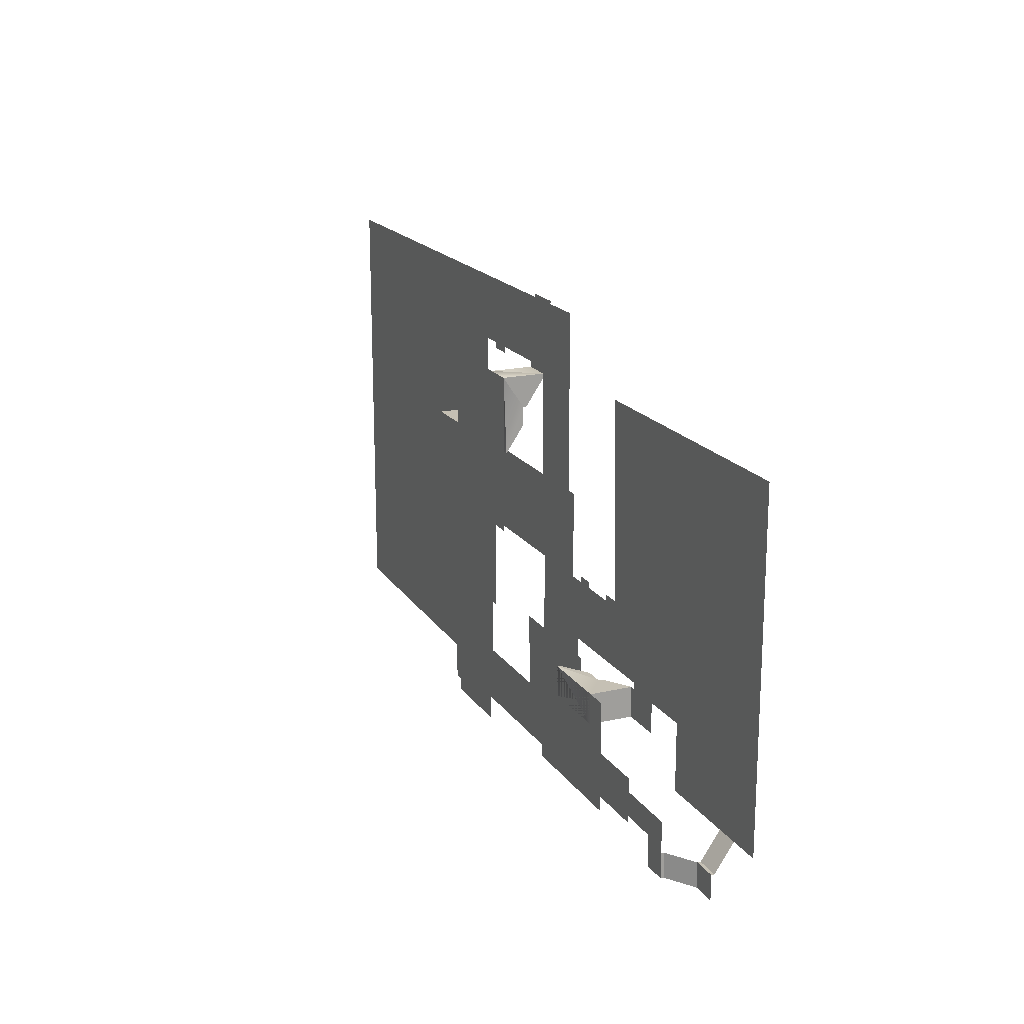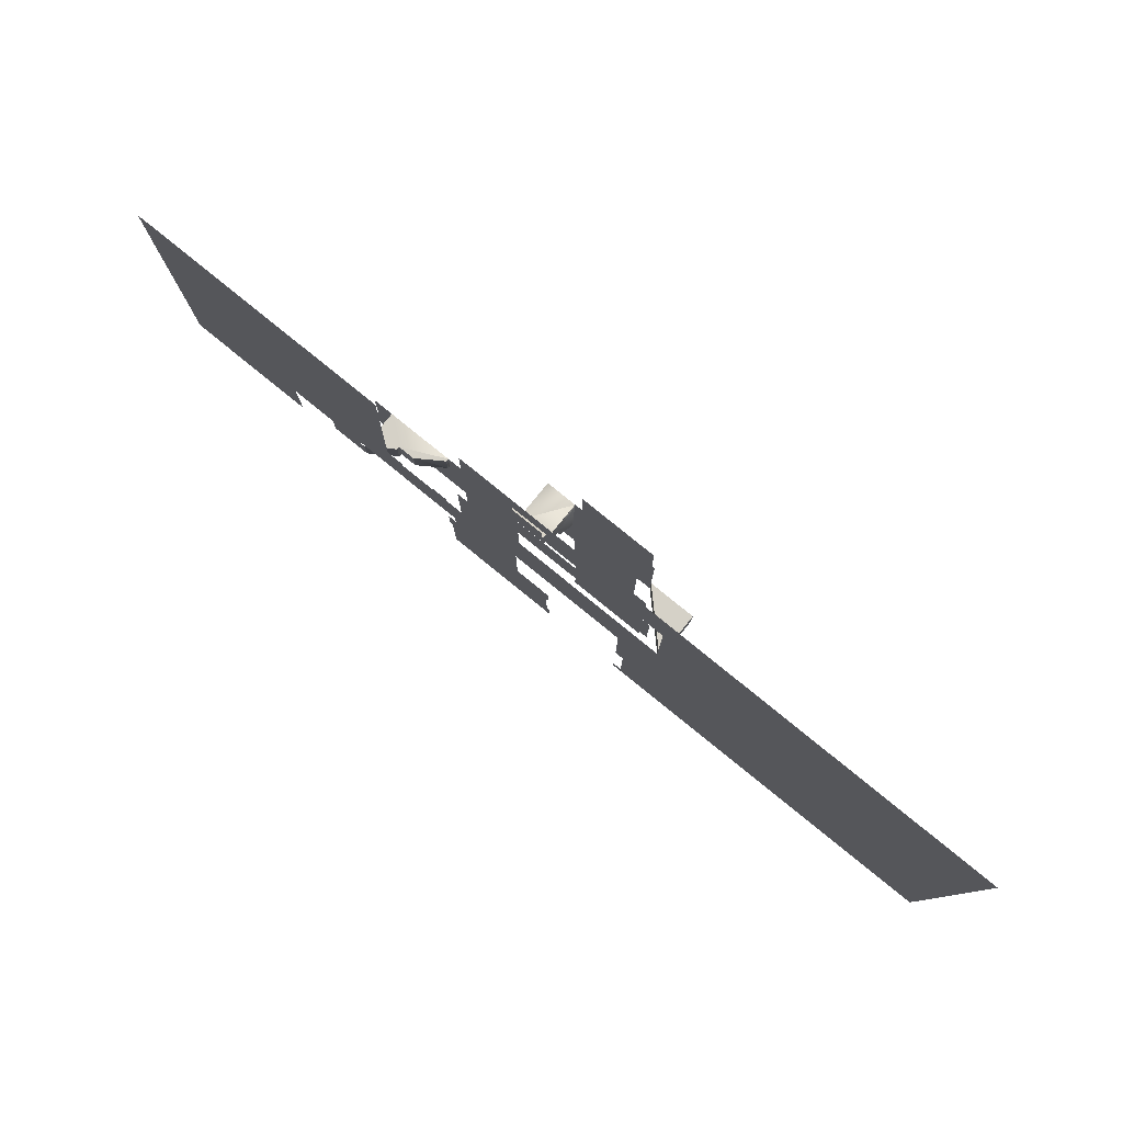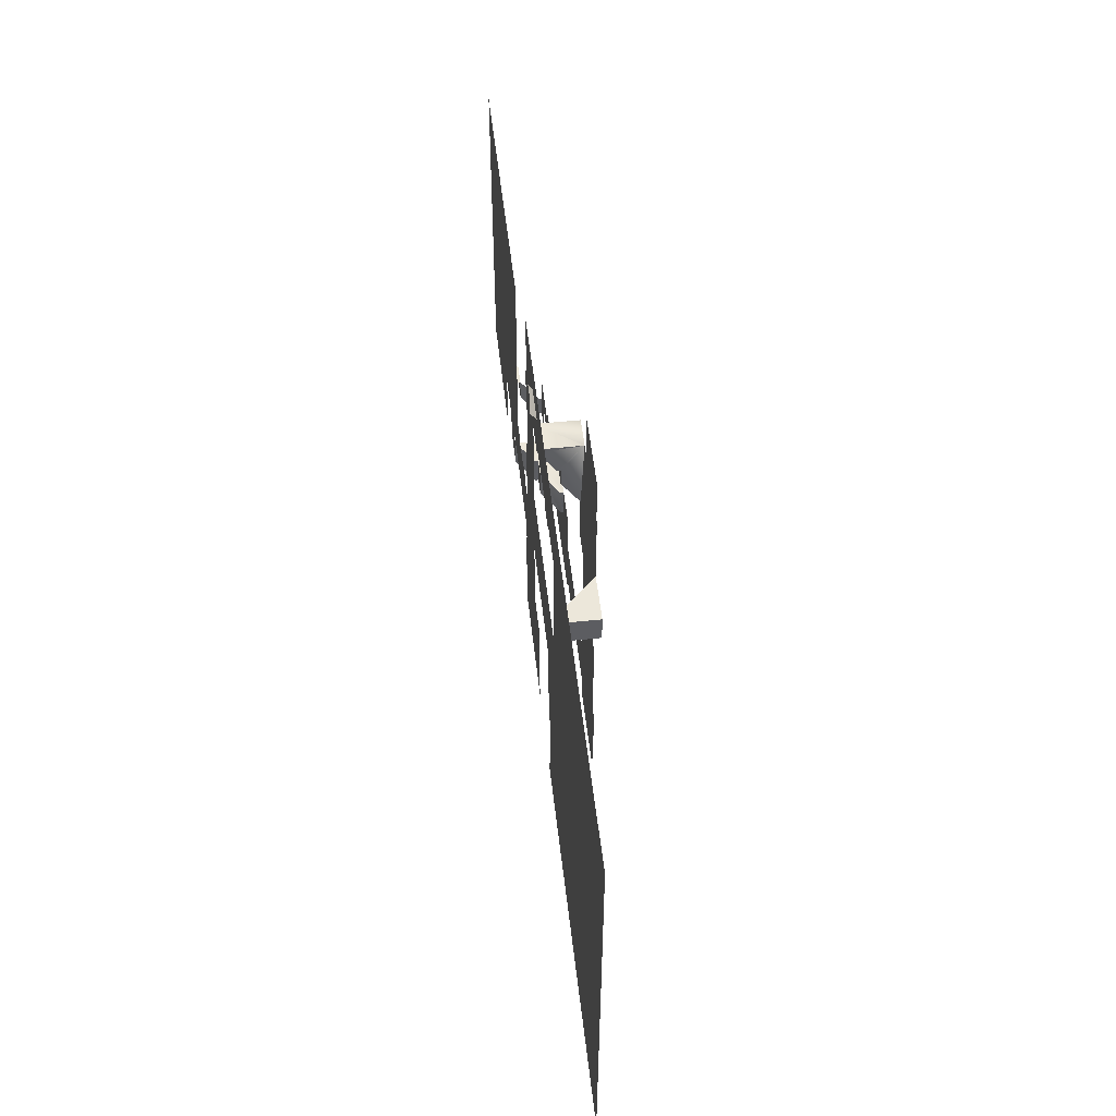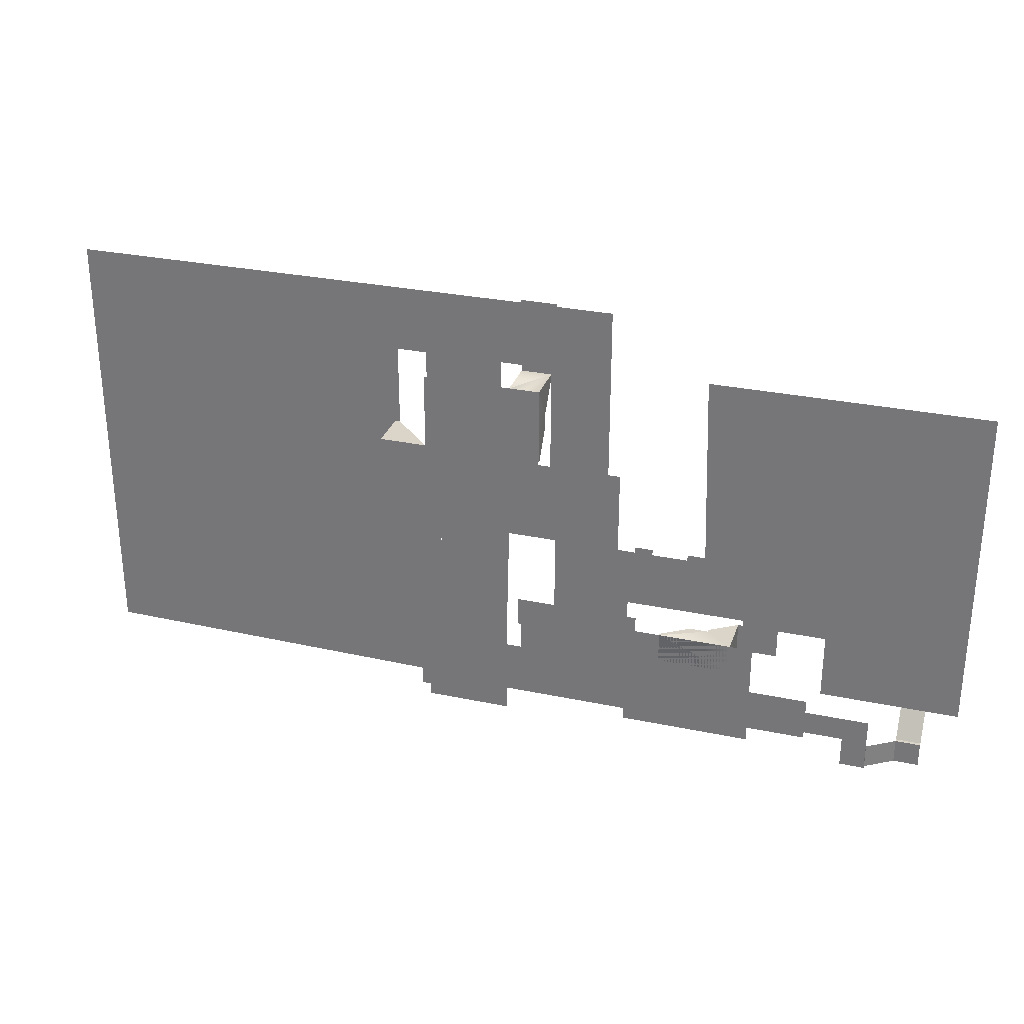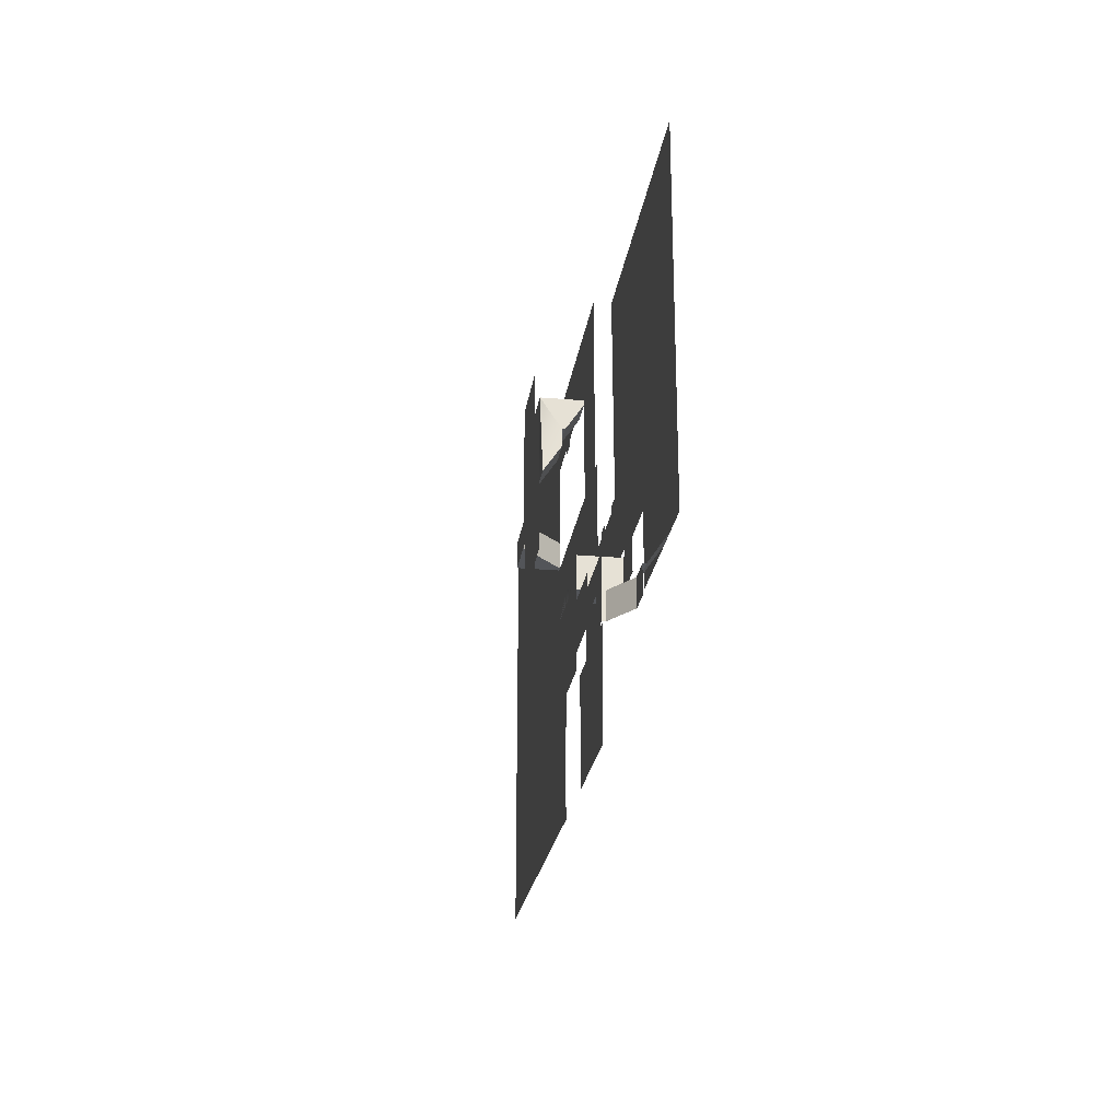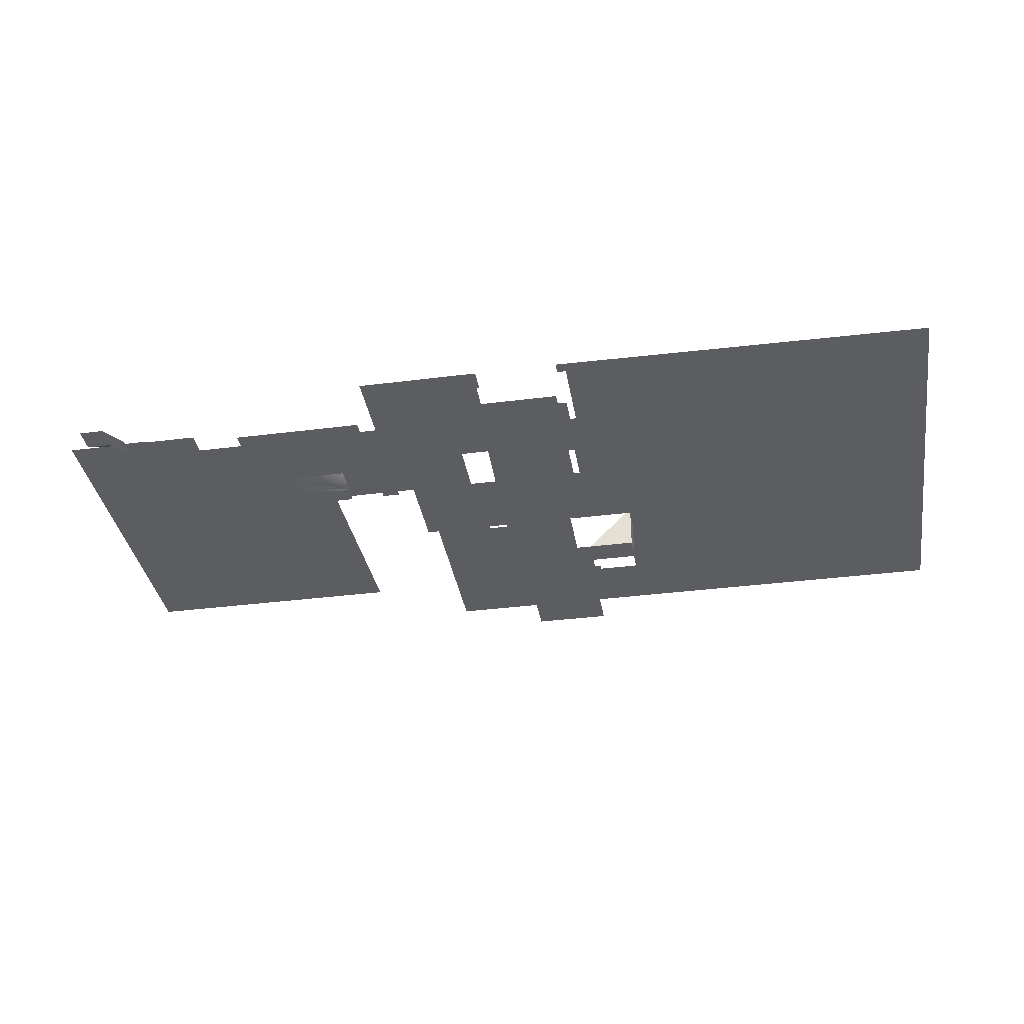
<metadata>
{"format":"obj","ext":"obj","renderer":"f3d","projection":"perspective","resolution":1024,"background":"white","views":[{"elev":18.3,"azim":66.3,"up":"+Z"},{"elev":79.5,"azim":-140.9,"up":"+Z"},{"elev":51.9,"azim":-96.4,"up":"+Z"},{"elev":29.4,"azim":17.2,"up":"+Z"},{"elev":-24.4,"azim":81.8,"up":"+Z"},{"elev":-36.1,"azim":-170.5,"up":"+Y"}]}
</metadata>
<code>
g aztec2_colliders
v -52 1.673e-05 23.25
v -52 -7 24
v -52 1.678e-05 24
v -52 -3 18.75
v -52 -3.5 18.75
v -52 -7 24
v -52 -6.5 11.25
v -52 -3.5 15.75
v -18.75 -7 -23
v -30.75 -7 -23
v -30.75 -7 -18
v -30.75 -7 -18
v -18.75 -7 -18
v -78.5 1.946e-05 11.5
v -71.5 -7 11.5
v -79.35 -7 11.5
v -79.35 1.946e-05 11.5
v -57.5 1 36
v -57.5 1 32.5
v -51.5 1 32.5
v -51.5 1 36
v -52 1.678e-05 24
v -57 1.823e-05 24
v -57 1.732e-05 23.25
v -52 1.673e-05 23.25
v -52 -3.5 15.75
v -52 -3.5 18.75
v -57 -3.5 18.75
v -57 -3.5 15.75
v -18.75 -7 -18
v -23.25 -3 -18
v -18.75 1.391e-05 -18
v -23.25 -3.5 -18
v -30.75 -7 -18
v -30.75 -6.5 -18
v -26.25 -3.5 -18
v -30.75 -7 -18
v -23.25 -3.5 -23
v -30.75 -6.5 -23
v -30.75 -7 -23
v -26.25 -3.5 -23
v -18.75 -7 -23
v -23.25 -3 -23
v -18.75 1.554e-05 -23
v -30.75 -7 -23
v -57 -6.5 11.25
v -52 -6.5 11.25
v -52 -3.5 15.75
v -57 -3.5 15.75
v -52 -7 24
v -52 -6.5 11.25
v -57 -6.5 11.25
v -52 -7 24
v -57 -7 24
v -36.5 3.077e-05 -20
v -37 2.175e-05 -20
v -37 2.105e-05 -25
v -36.5 2.082e-05 -25
v -57 -7 24
v -57 -3 18.75
v -57 1.732e-05 23.25
v -57 -7 24
v -57 -3.5 18.75
v -57 -6.5 11.25
v -57 -3.5 15.75
v -57 -7 24
v -57 -7 24
v -57 1.823e-05 24
v -30.75 -6.5 -23
v -26.25 -3.5 -18
v -30.75 -6.5 -18
v -30.75 -6.5 -23
v -26.25 -3.5 -23
v -71.5 -7 11.5
v -71.5 -7 7
v -79.35 -7 7
v -79.35 -7 11.5
v -38 2.279e-05 -17
v -51 2.149e-05 -7
v -51 2.882e-05 -20
v -40 1.018e-05 -7
v -42 1.545e-05 7
v -40 1.443e-05 7
v -52 1.537e-05 7
v -37 1.781e-05 -7
v -34 1.706e-05 -7
v -37 1.845e-05 -6
v -34 1.775e-05 -6
v -28 1.529e-05 -7
v -71.5 2.652e-05 -7
v -78.5 2.099e-05 7
v -18 1.353e-05 -17
v -25 1.493e-05 -6
v -28 1.554e-05 -6
v -12 1.398e-05 -18
v -4 1.095e-05 -18
v 19 -5.363e-06 26
v -26 1.087e-06 26
v 19 1.393e-05 -29
v -4 1.47e-05 -29
v -18 1.385e-05 -18
v -12 1.251e-05 -23
v -18.75 1.554e-05 -23
v -18.75 1.391e-05 -18
v -73 3.242e-05 -23
v -71.5 3.134e-05 -23
v -134.5 3.091e-05 -37
v -73 2.686e-05 -36
v -71.5 3.507e-05 -38
v -71.5 3.751e-05 -36
v -134.5 -9.095e-06 36
v -78.5 1.579e-05 25
v -42 1.263e-06 36
v -71.5 1.463e-05 25
v -67.5 6.266e-06 25
v -57 1.208e-05 25
v -67.5 7.561e-06 24
v -71.5 6.24e-06 24
v -52 1.678e-05 24
v -57 1.823e-05 24
v -69 -7 -7
v -57 -7 -2
v -69 -7 7
v -57.5 -7 -25
v -52 -7 24
v -52 -7 -2
v -71.5 -7 11.5
v -71.5 -7 24
v -71.5 -7 -23
v -71.5 -7 -36
v -57.5 -7 -34
v -57.5 -7 -38
v -71.5 -7 -38
v -36.5 -7 -34
v -36.5 -7 -25
v -15 -7 -18
v -37 -7 -18
v -15 -7 -36
v -36.5 -7 -36
v -73 -7 -36
v -73 -7 -23
v -78.5 -7 7
v -78.5 -7 11.5
v -78.5 2.099e-05 7
v -79.35 2.099e-05 7
v -79.35 -7 7
v -71.5 -7 7
v -26.25 -3.5 -23
v -23.25 -3.5 -23
v -23.25 -3.5 -18
v -26.25 -3.5 -18
v -57 -7 24
v -57 1.823e-05 24
v -52 1.678e-05 24
v -57 -7 24
v -52 -7 24
v -18.75 1.391e-05 -18
v -18.75 1.554e-05 -23
v -18.75 -7 -23
v -18.75 -7 -18
v -78.5 1.946e-05 11.5
v -78.5 2.099e-05 7
v -71.5 -7 7
v -71.5 -7 11.5
v -57 -3 18.75
v -52 -3.5 18.75
v -52 -3 18.75
v -57 -3.5 18.75
v -78.5 2.099e-05 7
v -78.5 1.946e-05 11.5
v -79.35 1.946e-05 11.5
v -79.35 2.099e-05 7
v -57.5 -9.186e-06 31
v -51.5 -8.371e-06 31
v -51.5 1 32.5
v -57.5 1 32.5
v -79.35 2.099e-05 7
v -79.35 1.946e-05 11.5
v -79.35 -7 11.5
v -79.35 -7 7
v -23.25 -3 -18
v -23.25 -3.5 -23
v -23.25 -3 -23
v -23.25 -3.5 -18
v -38 2.376e-05 -20
v -37 3.653e-05 -38
v -37 2.175e-05 -20
v -57 3.344e-05 -34
v -57.5 3.13e-05 -38
v -57.5 2.515e-05 -34
v -57 2.237e-05 -25
v -57.5 2.737e-05 -20
v -57.5 2.241e-05 -25
v -71.5 -7 -7
v -57 1.732e-05 23.25
v -52 -3 18.75
v -52 1.673e-05 23.25
v -57 -3 18.75
v -18.75 1.391e-05 -18
v -23.25 -3 -23
v -18.75 1.554e-05 -23
v -23.25 -3 -18
v -30.75 -7 -23
v -30.75 -6.5 -18
v -30.75 -7 -18
v -30.75 -7 -23
v -30.75 -6.5 -23
v 13.64 -3.5 -33.5
v 13.64 -3 -33.5
v 9.591 -3 -33.5
v 9.591 -3.5 -33.5
v 13.64 1.617e-05 -29
v 9.591 1.617e-05 -29
v 9.591 -3 -33.5
v 13.64 -3 -33.5
v 5.091 -6.5 -33.5
v 5.091 -6.5 -37.55
v 9.591 -3.5 -37.55
v 9.591 -3.5 -33.5
v 5.091 -7 -37.55
v 5.091 -6.5 -37.55
v 5.091 -6.5 -33.5
v 5.091 -7 -33.5
v 9.591 -3.5 -37.55
v 13.64 -3.5 -37.55
v 13.64 -3.5 -33.5
v 9.591 -3.5 -33.5
v 5.091 -7 -37.55
v 5.094 -7 -28.47
v 1.024 -7 -32.49
v 1.038 -7 -37.55
v -5.375 -7 -32.49
v -5.375 -7 -28.47
v -5.375 -7 -33.57
v -5.375 -7 -26.3
v -15 -7 -26.3
v -15 -7 -33.57
v -58.32 -7 24
v -58.32 -7 31.58
v -70.99 -7 31.58
v -70.99 -7 24
g aztec2_colliders_0
f 3 2 1
f 1 2 4
f 5 4 2
f 7 5 6
f 8 5 7
f 11 10 9
f 13 12 9
f 16 15 14
f 17 16 14
f 20 19 18
f 21 20 18
f 24 23 22
f 25 24 22
f 28 27 26
f 29 28 26
f 32 31 30
f 33 30 31
f 30 33 34
f 36 35 33
f 37 33 35
f 40 39 38
f 41 38 39
f 38 43 42
f 44 42 43
f 45 38 42
f 48 47 46
f 49 48 46
f 52 51 50
f 54 52 53
f 57 56 55
f 58 57 55
f 61 60 59
f 63 62 60
f 65 64 63
f 64 66 63
f 68 61 67
f 71 70 69
f 73 72 70
f 76 75 74
f 77 76 74
f 80 79 78
f 81 78 79
f 81 79 82
f 83 81 82
f 82 79 84
f 85 78 81
f 86 78 85
f 87 86 85
f 88 86 87
f 89 78 86
f 79 90 84
f 84 90 91
f 92 78 89
f 93 92 89
f 94 93 89
f 95 92 93
f 96 95 93
f 97 96 93
f 98 97 93
f 99 96 97
f 100 96 99
f 101 92 95
f 102 101 95
f 103 101 102
f 104 101 103
f 105 91 90
f 106 105 90
f 107 91 105
f 108 107 105
f 107 108 109
f 109 108 110
f 111 91 107
f 112 91 111
f 113 112 111
f 112 113 114
f 113 115 114
f 113 116 115
f 117 114 115
f 118 114 117
f 113 119 116
f 120 116 119
f 82 119 113
f 84 119 82
f 123 122 121
f 124 121 122
f 122 123 125
f 126 122 125
f 125 123 127
f 125 127 128
f 129 121 124
f 130 129 124
f 131 130 124
f 132 130 131
f 133 130 132
f 134 131 124
f 135 134 124
f 136 134 135
f 137 136 135
f 134 136 138
f 139 134 138
f 140 129 130
f 141 129 140
f 143 127 142
f 142 127 123
f 146 145 144
f 147 146 144
f 150 149 148
f 151 150 148
f 154 153 152
f 156 154 155
f 159 158 157
f 160 159 157
f 163 162 161
f 164 163 161
f 167 166 165
f 168 165 166
f 171 170 169
f 172 171 169
f 175 174 173
f 176 175 173
f 179 178 177
f 180 179 177
f 183 182 181
f 184 181 182
f 187 186 185
f 186 80 185
f 188 80 186
f 189 188 186
f 190 188 189
f 191 80 188
f 185 80 78
f 192 80 191
f 193 192 191
f 194 121 129
f 197 196 195
f 198 195 196
f 201 200 199
f 202 199 200
f 205 204 203
f 207 206 204
f 210 209 208
f 211 210 208
f 214 213 212
f 215 214 212
f 218 217 216
f 219 218 216
f 222 221 220
f 223 222 220
f 226 225 224
f 227 226 224
f 230 229 228
f 231 230 228
f 230 232 229
f 232 233 229
f 236 235 234
f 237 236 234
f 240 239 238
f 241 240 238

</code>
